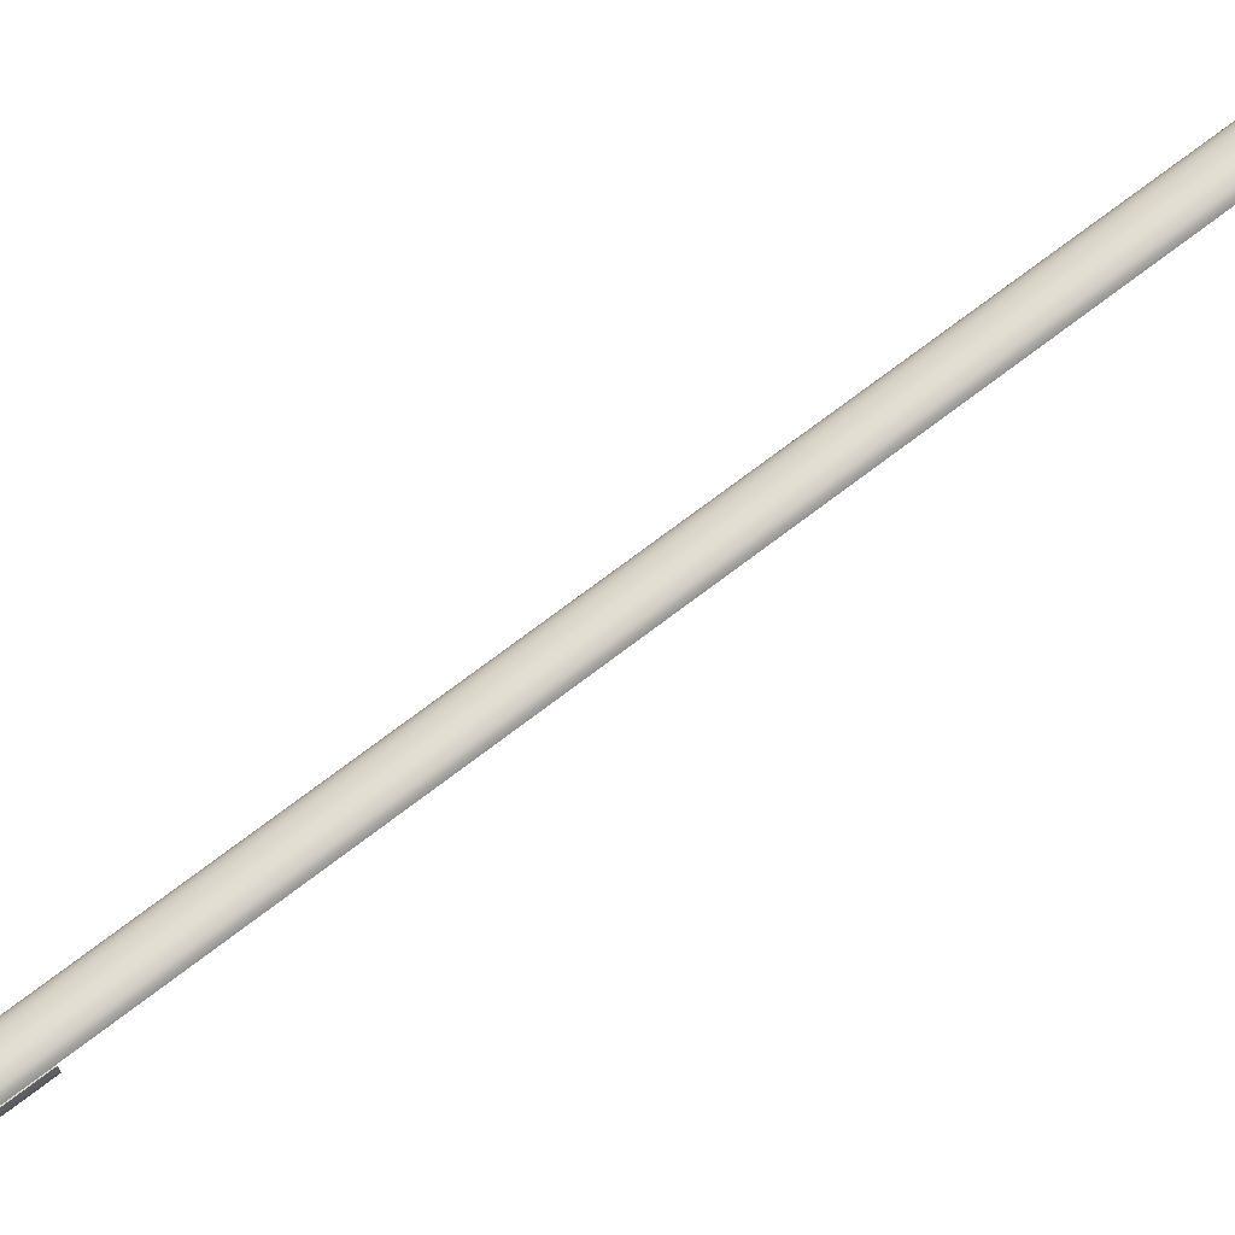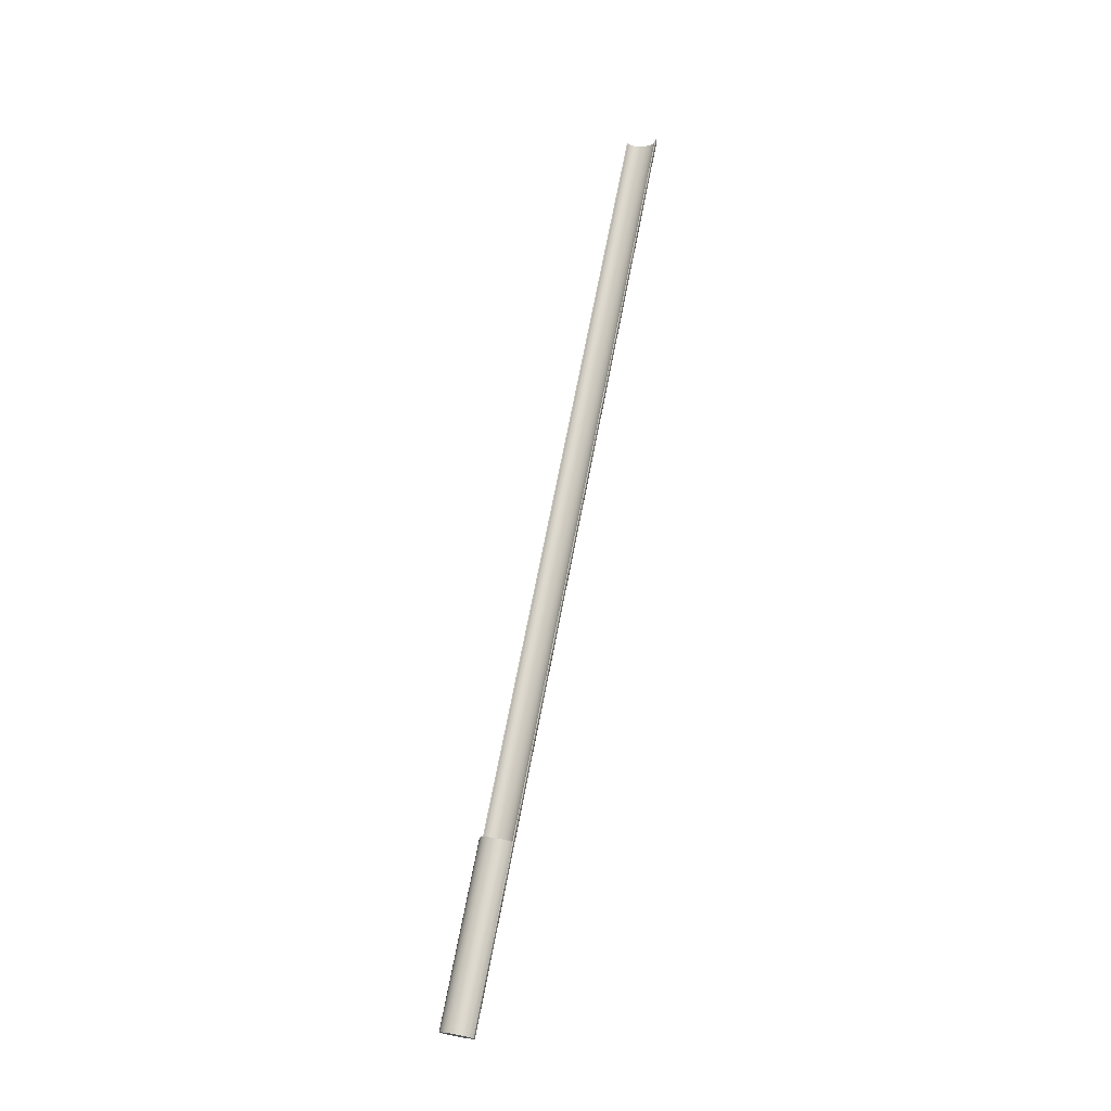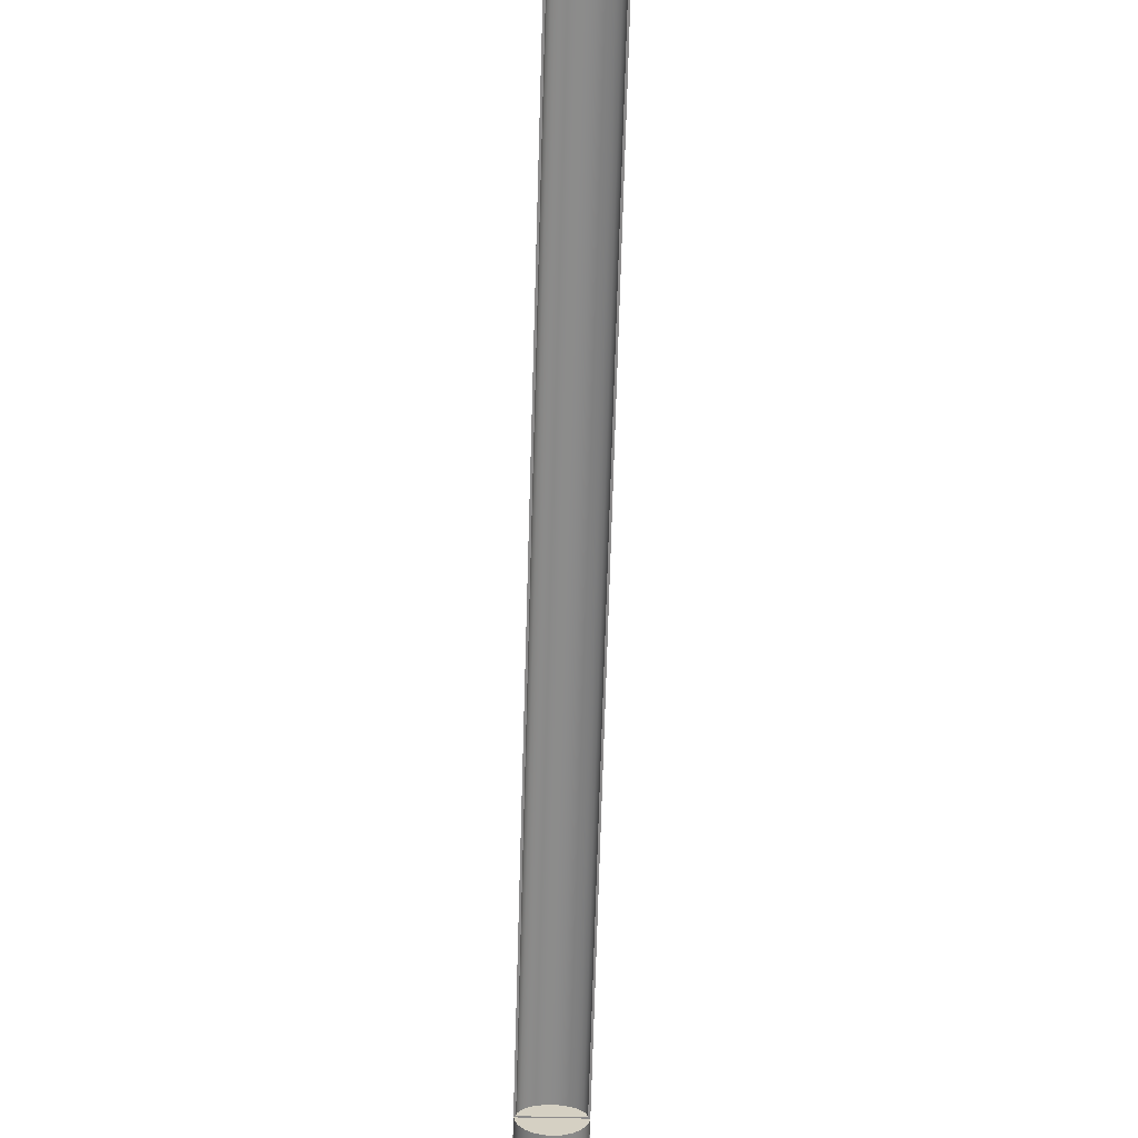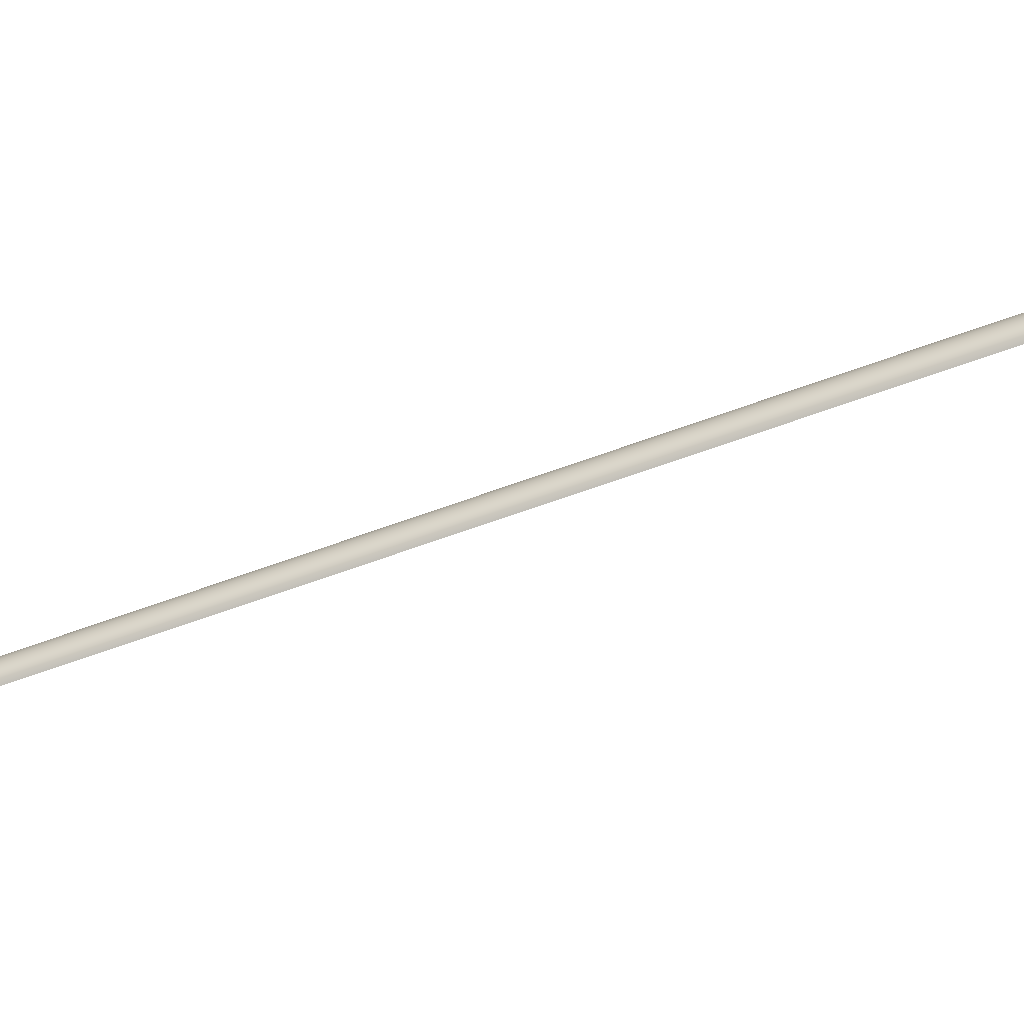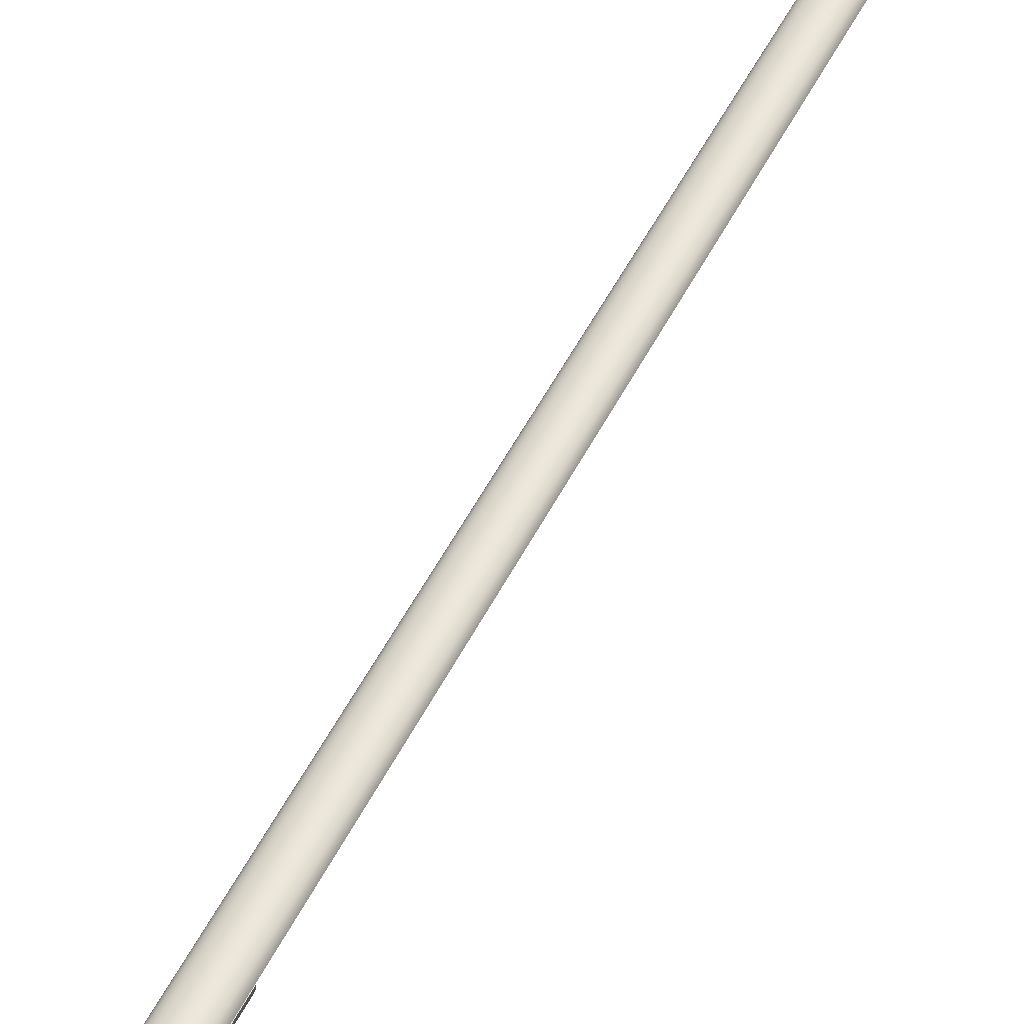
<metadata>
{"format":"obj","ext":"obj","renderer":"f3d","projection":"perspective","resolution":1024,"background":"white","views":[{"elev":37.7,"azim":-122.3,"up":"+Y"},{"elev":-1.4,"azim":34.1,"up":"+Z"},{"elev":-43.9,"azim":-1.7,"up":"+Y"},{"elev":12.0,"azim":-83.4,"up":"+Y"},{"elev":31.3,"azim":-151.2,"up":"+Y"}]}
</metadata>
<code>
o mesh8/mesh8-geometry#mesh8-geometry
v -0.02291 0.08823 -0.5174
v 0.001679 0.08678 -0.5169
v -0.02268 0.08678 -0.5169
v 0.02627 0.08823 -0.5174
v -0.02268 0.1288 -0.4014
v -0.02291 0.04618 -0.633
v 0.02604 0.08678 -0.5169
v 0.001679 0.08823 -0.5174
v 0.001679 0.1288 -0.4014
v -0.02207 0.125 -0.4
v -0.02207 0.04091 -0.631
v -0.02207 0.04988 -0.6343
v 0.02543 0.04091 -0.631
v -0.02134 0.1303 -0.4019
v 0.0247 0.1303 -0.4019
v 0.02604 0.1288 -0.4014
v -0.02291 0.4835 0.5686
v 0.02627 0.04618 -0.633
v 0.0247 0.4835 0.5686
v -0.01962 0.1201 -0.3982
v 0.02543 0.125 -0.4
v 0.02297 0.03601 -0.6293
v -0.02207 0.4872 0.5673
v 0.02543 0.04988 -0.6343
v -0.02134 0.4835 0.5686
v 0.02437 0.1317 -0.4024
v 0.02627 0.4835 0.5686
v -0.01962 0.03601 -0.6293
v -0.02101 0.485 0.5681
v -0.01962 0.4907 0.566
v -0.01962 0.05334 -0.6356
v -0.02101 0.1317 -0.4024
v 0.02543 0.4872 0.5673
v 0.02437 0.485 0.5681
v -0.01571 0.1159 -0.3967
v 0.02297 0.1201 -0.3982
v 0.01907 0.0318 -0.6277
v -0.02063 0.4867 0.5675
v -0.01847 0.4897 0.5664
v 0.02297 0.05334 -0.6356
v 0.02399 0.1334 -0.403
v -0.01571 0.0318 -0.6277
v -0.01571 0.4936 0.5649
v -0.01489 0.4924 0.5654
v -0.01571 0.05631 -0.6366
v 0.02297 0.4907 0.566
v -0.02063 0.1334 -0.403
v 0.02399 0.4867 0.5675
v -0.01062 0.02857 -0.6266
v 0.01907 0.1159 -0.3967
v 0.01397 0.02857 -0.6266
v -0.01847 0.1365 -0.4041
v -0.01489 0.1392 -0.4051
v 0.01907 0.05631 -0.6366
v 0.02183 0.4897 0.5664
v 0.02183 0.1365 -0.4041
v -0.01062 0.1127 -0.3955
v 0.01397 0.1127 -0.3955
v -0.01062 0.4959 0.5641
v -0.01009 0.4946 0.5646
v -0.01009 0.1413 -0.4059
v -0.01062 0.05858 -0.6375
v 0.01907 0.4936 0.5649
v 0.01824 0.4924 0.5654
v -0.004686 0.02653 -0.6258
v 0.008043 0.02653 -0.6258
v 0.008043 0.1106 -0.3947
v 0.01824 0.1392 -0.4051
v 0.01397 0.05858 -0.6375
v -0.004686 0.1106 -0.3947
v -0.004686 0.4974 0.5636
v -0.00443 0.4959 0.5641
v -0.00443 0.1427 -0.4064
v 0.01345 0.1413 -0.4059
v -0.004686 0.06001 -0.638
v 0.01397 0.4959 0.5641
v 0.01345 0.4946 0.5646
v 0.001679 0.02584 -0.6256
v 0.001679 0.1099 -0.3945
v 0.007788 0.1427 -0.4064
v 0.008043 0.06001 -0.638
v 0.001679 0.4978 0.5634
v 0.001679 0.4964 0.5639
v 0.001679 0.1432 -0.4066
v 0.007788 0.4959 0.5641
v 0.001679 0.0605 -0.6382
v 0.008043 0.4974 0.5636
f 1 2 3
f 4 2 1
f 3 2 1
f 1 2 4
f 2 5 3
f 3 5 2
f 6 3 1
f 1 3 6
f 2 4 7
f 7 4 2
f 4 1 8
f 8 1 4
f 5 2 9
f 9 2 5
f 3 10 5
f 5 10 3
f 11 3 6
f 6 3 11
f 1 12 6
f 6 12 1
f 7 13 4
f 4 13 7
f 7 9 2
f 2 9 7
f 14 1 8
f 8 1 14
f 15 8 4
f 4 8 15
f 5 16 9
f 9 16 5
f 10 3 11
f 11 3 10
f 10 16 5
f 5 16 10
f 13 11 6
f 6 11 13
f 17 12 1
f 1 12 17
f 18 6 12
f 12 6 18
f 16 13 7
f 7 13 16
f 4 13 18
f 18 13 4
f 9 7 16
f 16 7 9
f 1 14 17
f 17 14 1
f 14 8 15
f 15 8 14
f 15 4 19
f 19 4 15
f 11 20 10
f 10 20 11
f 10 21 16
f 16 21 10
f 22 11 13
f 13 11 22
f 13 6 18
f 18 6 13
f 12 17 23
f 23 17 12
f 18 12 24
f 24 12 18
f 13 16 21
f 21 16 13
f 24 4 18
f 18 4 24
f 25 17 14
f 14 17 25
f 26 14 15
f 15 14 26
f 19 4 27
f 27 4 19
f 19 26 15
f 15 26 19
f 20 11 28
f 28 11 20
f 20 21 10
f 10 21 20
f 22 28 11
f 11 28 22
f 21 22 13
f 13 22 21
f 17 29 23
f 23 29 17
f 30 12 23
f 23 12 30
f 24 12 31
f 31 12 24
f 24 27 4
f 4 27 24
f 29 17 25
f 25 17 29
f 14 29 25
f 25 29 14
f 14 26 32
f 32 26 14
f 33 19 27
f 27 19 33
f 26 19 34
f 34 19 26
f 28 35 20
f 20 35 28
f 20 36 21
f 21 36 20
f 37 28 22
f 22 28 37
f 22 21 36
f 36 21 22
f 23 29 38
f 38 29 23
f 12 30 31
f 31 30 12
f 23 39 30
f 30 39 23
f 24 31 40
f 40 31 24
f 27 24 33
f 33 24 27
f 29 14 32
f 32 14 29
f 32 26 41
f 41 26 32
f 19 33 34
f 34 33 19
f 34 41 26
f 26 41 34
f 35 28 42
f 42 28 35
f 35 36 20
f 20 36 35
f 37 42 28
f 28 42 37
f 36 37 22
f 22 37 36
f 32 38 29
f 29 38 32
f 23 38 39
f 39 38 23
f 43 31 30
f 30 31 43
f 30 39 44
f 44 39 30
f 40 31 45
f 45 31 40
f 46 24 40
f 40 24 46
f 24 46 33
f 33 46 24
f 32 41 47
f 47 41 32
f 34 33 48
f 48 33 34
f 41 34 48
f 48 34 41
f 49 35 42
f 42 35 49
f 35 50 36
f 36 50 35
f 51 42 37
f 37 42 51
f 37 36 50
f 50 36 37
f 38 32 47
f 47 32 38
f 38 52 39
f 39 52 38
f 31 43 45
f 45 43 31
f 30 44 43
f 43 44 30
f 39 53 44
f 44 53 39
f 40 45 54
f 54 45 40
f 54 46 40
f 40 46 54
f 55 33 46
f 46 33 55
f 47 41 56
f 56 41 47
f 48 33 55
f 55 33 48
f 48 56 41
f 41 56 48
f 35 49 57
f 57 49 35
f 51 49 42
f 42 49 51
f 57 50 35
f 35 50 57
f 37 58 51
f 51 58 37
f 58 37 50
f 50 37 58
f 52 38 47
f 47 38 52
f 53 39 52
f 52 39 53
f 59 45 43
f 43 45 59
f 43 44 60
f 60 44 43
f 61 44 53
f 53 44 61
f 54 45 62
f 62 45 54
f 46 54 63
f 63 54 46
f 55 46 64
f 64 46 55
f 47 56 52
f 52 56 47
f 56 48 55
f 55 48 56
f 65 57 49
f 49 57 65
f 66 49 51
f 51 49 66
f 57 58 50
f 50 58 57
f 67 51 58
f 58 51 67
f 52 68 53
f 53 68 52
f 45 59 62
f 62 59 45
f 43 60 59
f 59 60 43
f 44 61 60
f 60 61 44
f 53 68 61
f 61 68 53
f 54 62 69
f 69 62 54
f 69 63 54
f 54 63 69
f 64 46 63
f 63 46 64
f 64 56 55
f 55 56 64
f 52 56 68
f 68 56 52
f 57 65 70
f 70 65 57
f 66 65 49
f 49 65 66
f 51 67 66
f 66 67 51
f 70 58 57
f 57 58 70
f 70 67 58
f 58 67 70
f 71 62 59
f 59 62 71
f 59 60 72
f 72 60 59
f 73 60 61
f 61 60 73
f 61 68 74
f 74 68 61
f 69 62 75
f 75 62 69
f 63 69 76
f 76 69 63
f 64 63 77
f 77 63 64
f 56 64 68
f 68 64 56
f 78 70 65
f 65 70 78
f 65 66 78
f 78 66 65
f 79 66 67
f 67 66 79
f 67 70 79
f 79 70 67
f 62 71 75
f 75 71 62
f 59 72 71
f 71 72 59
f 60 73 72
f 72 73 60
f 61 80 73
f 73 80 61
f 68 77 74
f 74 77 68
f 61 74 80
f 80 74 61
f 69 75 81
f 81 75 69
f 81 76 69
f 69 76 81
f 77 63 76
f 76 63 77
f 77 68 64
f 64 68 77
f 70 78 79
f 79 78 70
f 66 79 78
f 78 79 66
f 82 75 71
f 71 75 82
f 71 72 83
f 83 72 71
f 84 72 73
f 73 72 84
f 73 80 84
f 84 80 73
f 85 74 77
f 77 74 85
f 74 85 80
f 80 85 74
f 81 75 86
f 86 75 81
f 76 81 87
f 87 81 76
f 77 76 85
f 85 76 77
f 75 82 86
f 86 82 75
f 71 87 82
f 82 87 71
f 72 84 83
f 83 84 72
f 71 83 87
f 87 83 71
f 80 83 84
f 84 83 80
f 83 80 85
f 85 80 83
f 86 87 81
f 81 87 86
f 85 76 87
f 87 76 85
f 87 86 82
f 82 86 87
f 85 87 83
f 83 87 85

</code>
